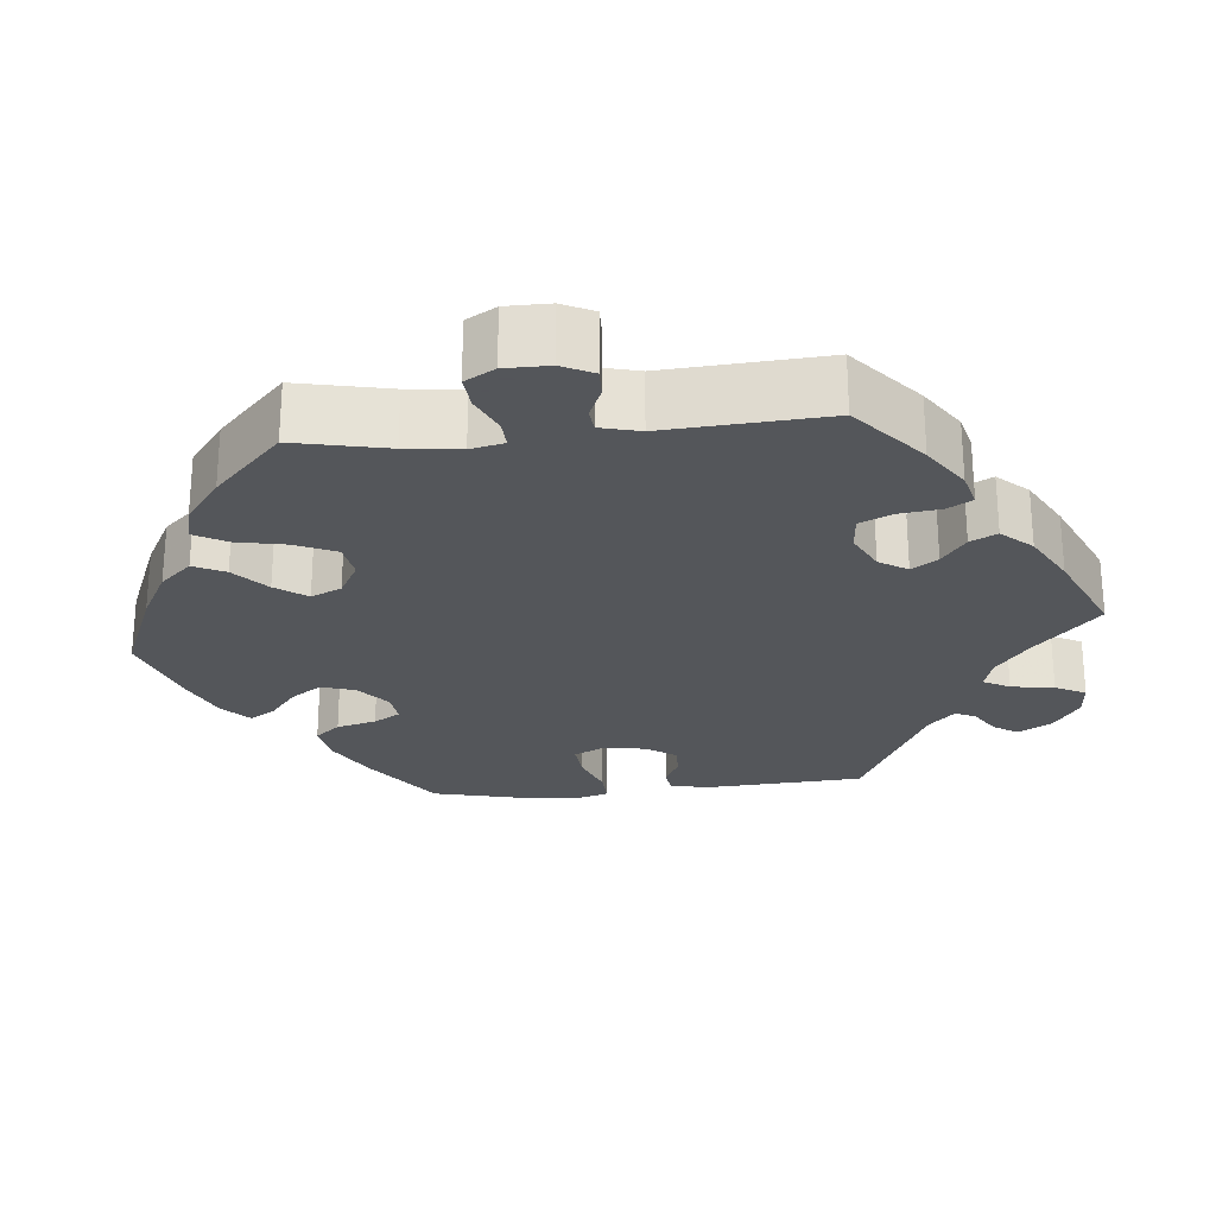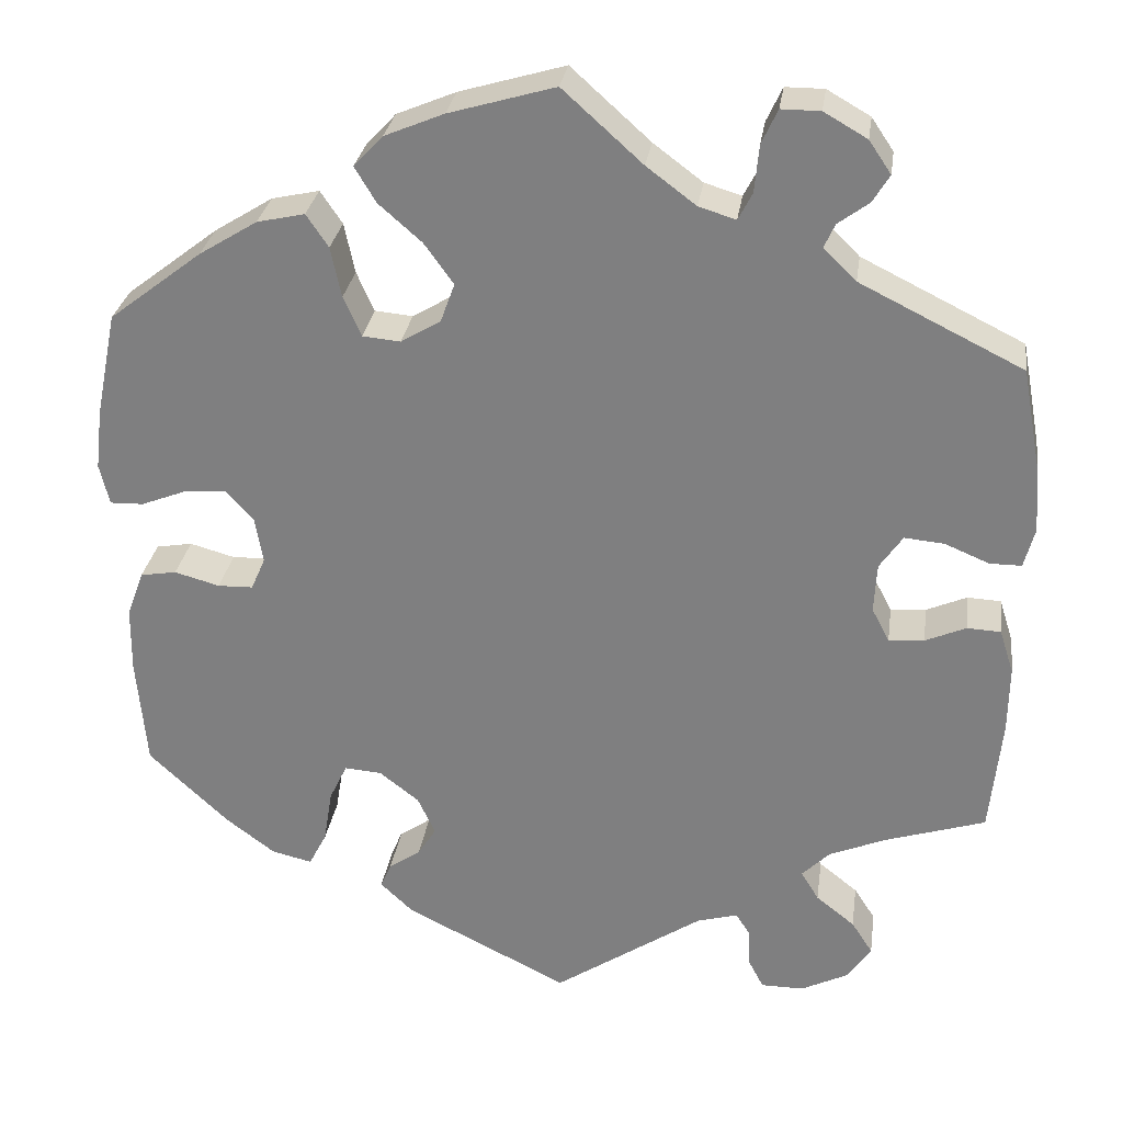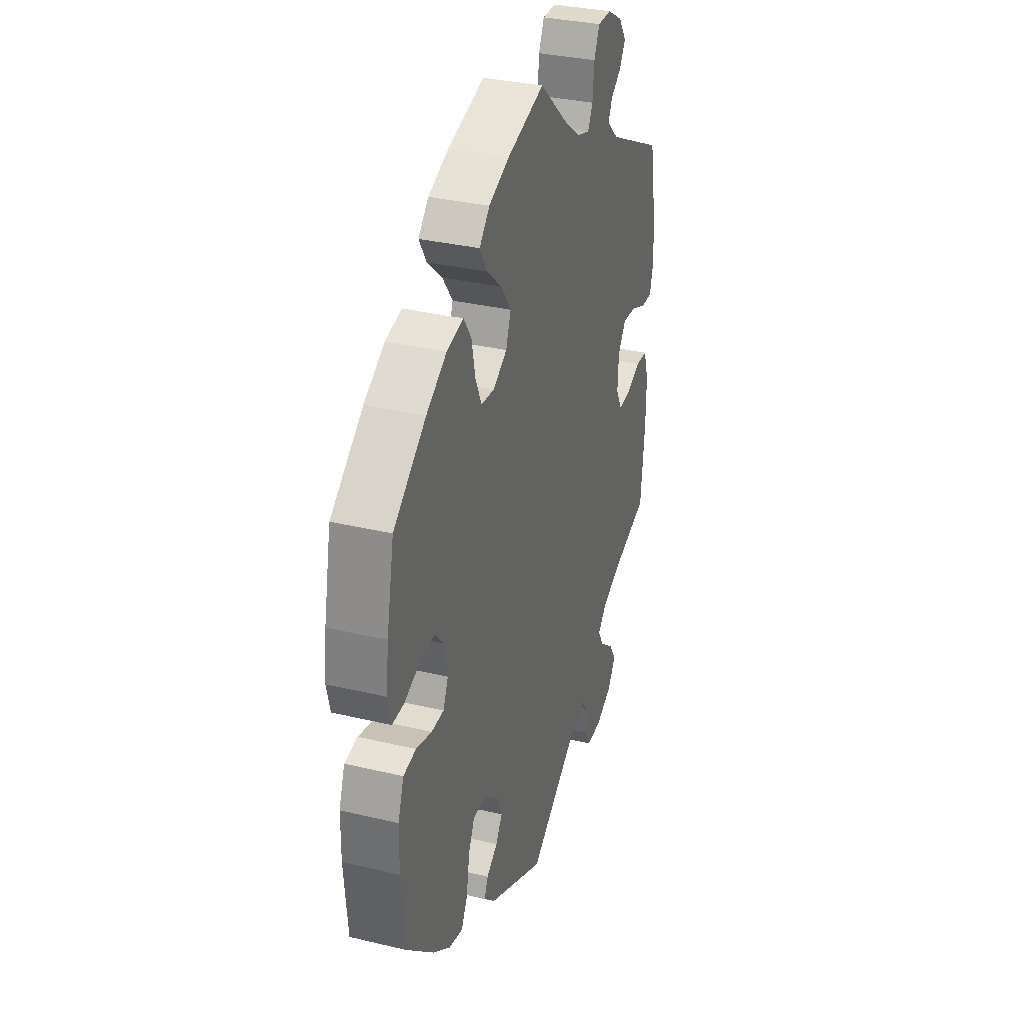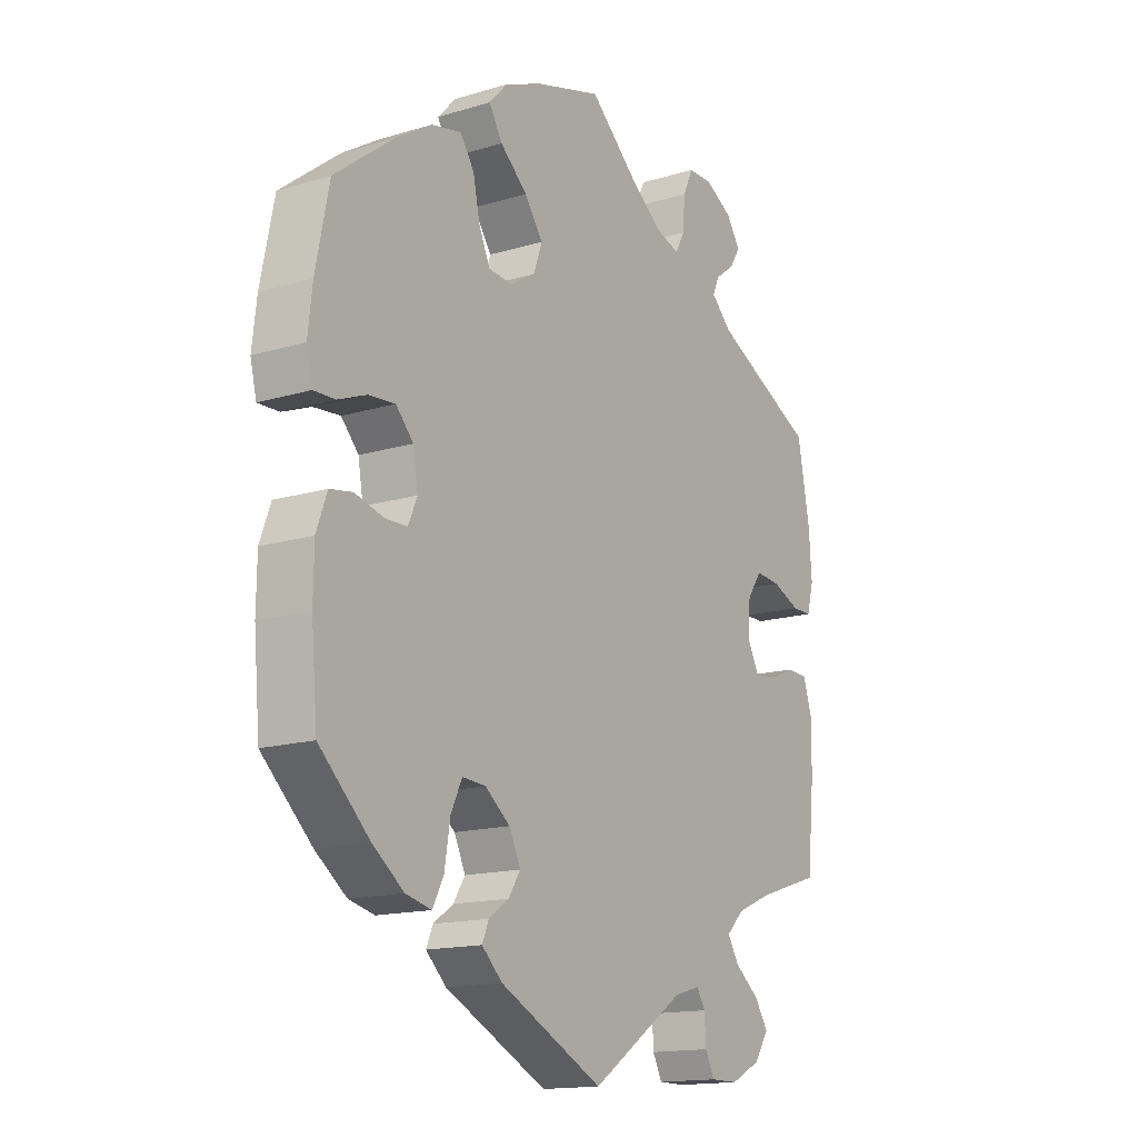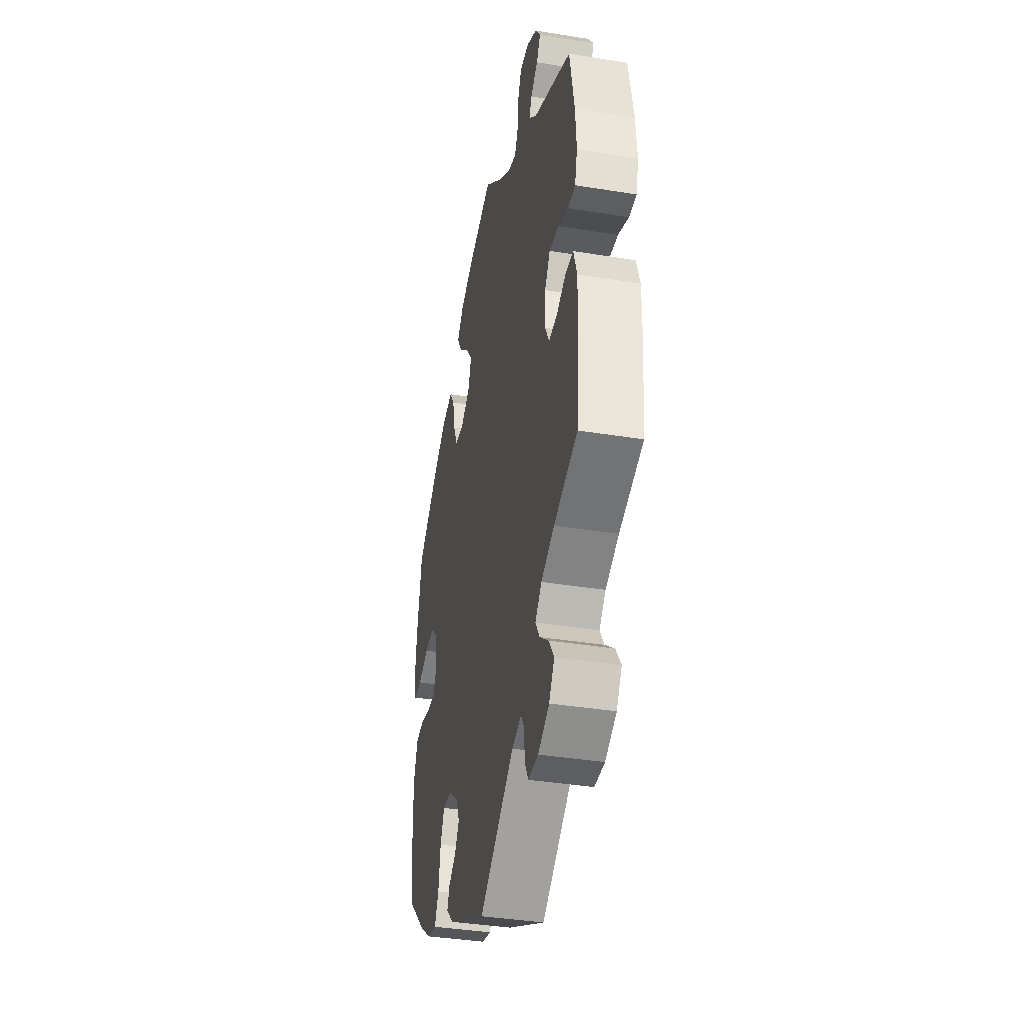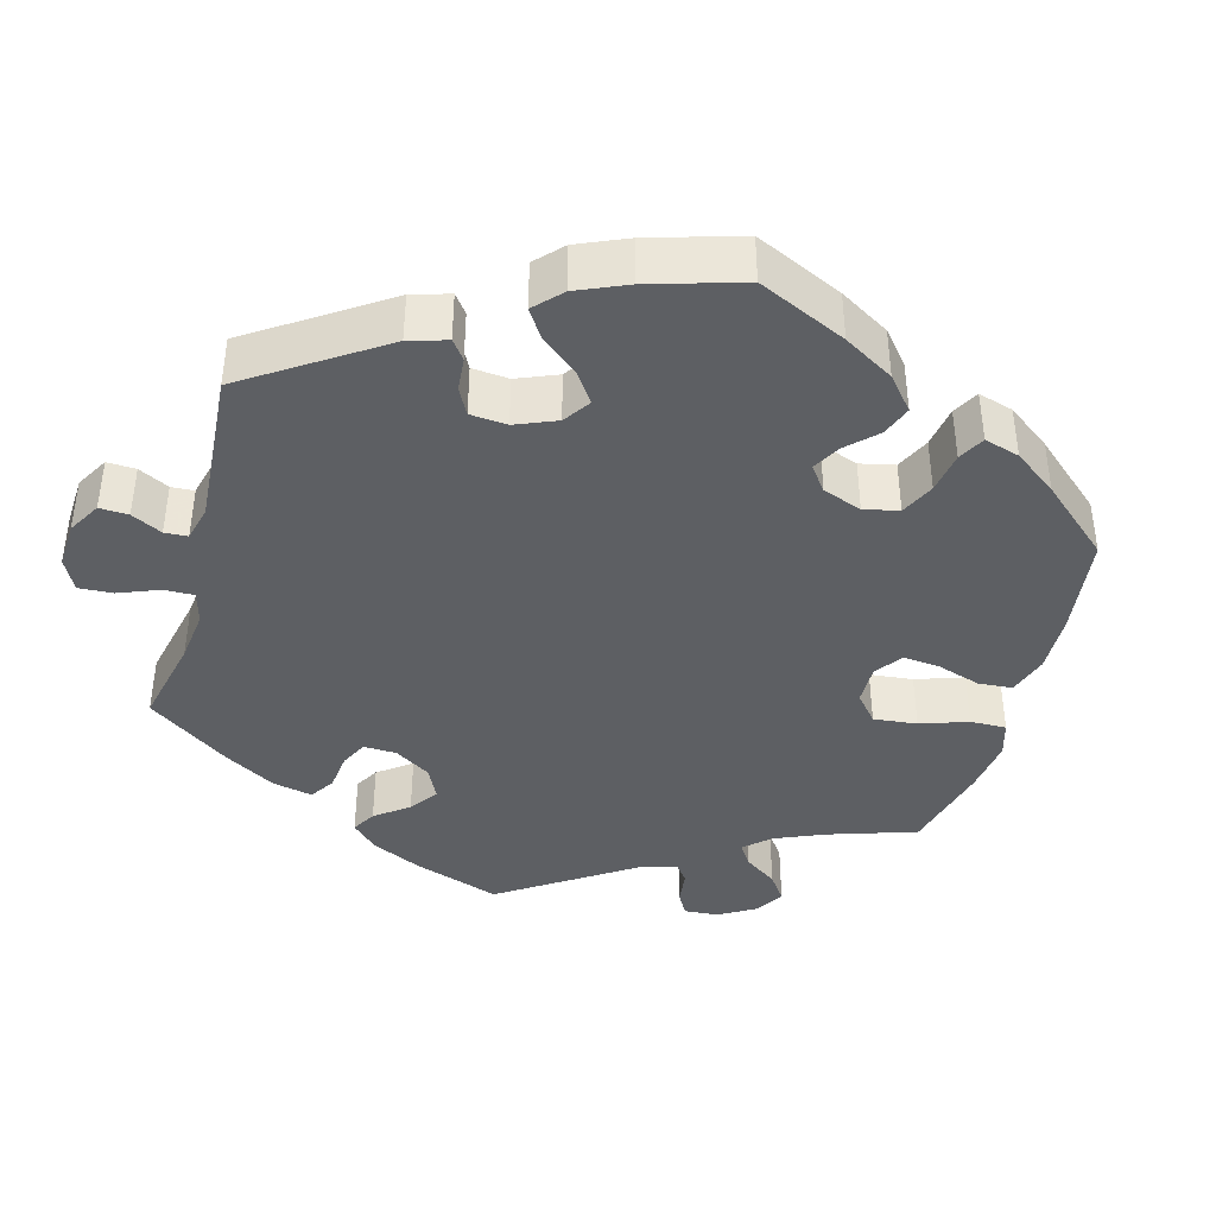
<metadata>
{"format":"obj","ext":"obj","renderer":"f3d","projection":"perspective","resolution":1024,"background":"white","views":[{"elev":-25.1,"azim":35.6,"up":"+Y"},{"elev":28.9,"azim":8.1,"up":"+Z"},{"elev":33.1,"azim":-71.8,"up":"+Z"},{"elev":-15.3,"azim":-57.4,"up":"+Z"},{"elev":-38.3,"azim":78.4,"up":"+Z"},{"elev":-40.0,"azim":-135.3,"up":"+Y"}]}
</metadata>
<code>
v -0.512 0.07 -0.164
v -0.511 0.07 -0.089
v -0.492 0.07 -0.037
v -0.451 0.07 -0.03
v -0.4 0.07 -0.044
v -0.36 0.07 -0.043
v -0.344 0.07 -0.006
v -0.353 0.07 0.047
v -0.384 0.07 0.081
v -0.432 0.07 0.077
v -0.483 0.07 0.057
v -0.521 0.07 0.056
v -0.532 0.07 0.102
v -0.524 0.07 0.171
v -0.5 0.07 0.289
v -0.395 0.07 0.37
v -0.329 0.07 0.411
v -0.275 0.07 0.423
v -0.25 0.07 0.386
v -0.238 0.07 0.329
v -0.218 0.07 0.284
v -0.175 0.07 0.28
v -0.13 0.07 0.307
v -0.114 0.07 0.351
v -0.147 0.07 0.397
v -0.196 0.07 0.44
v -0.22 0.07 0.48
v -0.187 0.07 0.515
v -0.12 0.07 0.543
v 0 0.07 0.578
v 0.09 0.07 0.497
v 0.146 0.07 0.455
v 0.188 0.07 0.442
v 0.204 0.07 0.473
v 0.209 0.07 0.526
v 0.227 0.07 0.565
v 0.271 0.07 0.565
v 0.32 0.07 0.537
v 0.345 0.07 0.5
v 0.326 0.07 0.469
v 0.291 0.07 0.443
v 0.279 0.07 0.416
v 0.316 0.07 0.38
v 0.5 0.07 0.289
v 0.522 0.07 0.171
v 0.527 0.07 0.099
v 0.515 0.07 0.054
v 0.479 0.07 0.054
v 0.429 0.07 0.075
v 0.384 0.07 0.079
v 0.358 0.07 0.041
v 0.355 0.07 -0.015
v 0.375 0.07 -0.053
v 0.415 0.07 -0.05
v 0.461 0.07 -0.03
v 0.499 0.07 -0.032
v 0.515 0.07 -0.082
v 0.514 0.07 -0.159
v 0.501 0.07 -0.289
v 0.387 0.07 -0.325
v 0.323 0.07 -0.352
v 0.292 0.07 -0.383
v 0.312 0.07 -0.416
v 0.356 0.07 -0.451
v 0.38 0.07 -0.488
v 0.354 0.07 -0.527
v 0.3 0.07 -0.554
v 0.251 0.07 -0.554
v 0.234 0.07 -0.521
v 0.232 0.07 -0.477
v 0.216 0.07 -0.452
v 0.17 0.07 -0.465
v 0.001 0.07 -0.578
v -0.184 0.07 -0.486
v -0.221 0.07 -0.451
v -0.209 0.07 -0.423
v -0.173 0.07 -0.398
v -0.152 0.07 -0.365
v -0.172 0.07 -0.322
v -0.217 0.07 -0.287
v -0.259 0.07 -0.284
v -0.279 0.07 -0.326
v -0.289 0.07 -0.387
v -0.309 0.07 -0.426
v -0.355 0.07 -0.415
v -0.411 0.07 -0.373
v -0.501 0.07 -0.288
v -0.512 0 -0.164
v -0.511 0 -0.089
v -0.492 0 -0.037
v -0.451 0 -0.03
v -0.4 0 -0.044
v -0.36 0 -0.043
v -0.344 0 -0.006
v -0.353 0 0.047
v -0.384 0 0.081
v -0.432 0 0.077
v -0.483 0 0.057
v -0.521 0 0.056
v -0.532 0 0.102
v -0.524 0 0.171
v -0.5 0 0.289
v -0.395 0 0.37
v -0.329 0 0.411
v -0.275 0 0.423
v -0.25 0 0.386
v -0.238 0 0.329
v -0.218 0 0.284
v -0.175 0 0.28
v -0.13 0 0.307
v -0.114 0 0.351
v -0.147 0 0.397
v -0.196 0 0.44
v -0.22 0 0.48
v -0.187 0 0.515
v -0.12 0 0.543
v 0 0 0.578
v 0.09 0 0.497
v 0.146 0 0.455
v 0.188 0 0.442
v 0.204 0 0.473
v 0.209 0 0.526
v 0.227 0 0.565
v 0.271 0 0.565
v 0.32 0 0.537
v 0.345 0 0.5
v 0.326 0 0.469
v 0.291 0 0.443
v 0.279 0 0.416
v 0.316 0 0.38
v 0.5 0 0.289
v 0.522 0 0.171
v 0.527 0 0.099
v 0.515 0 0.054
v 0.479 0 0.054
v 0.429 0 0.075
v 0.384 0 0.079
v 0.358 0 0.041
v 0.355 0 -0.015
v 0.375 0 -0.053
v 0.415 0 -0.05
v 0.461 0 -0.03
v 0.499 0 -0.032
v 0.515 0 -0.082
v 0.514 0 -0.159
v 0.501 0 -0.289
v 0.387 0 -0.325
v 0.323 0 -0.352
v 0.292 0 -0.383
v 0.312 0 -0.416
v 0.356 0 -0.451
v 0.38 0 -0.488
v 0.354 0 -0.527
v 0.3 0 -0.554
v 0.251 0 -0.554
v 0.234 0 -0.521
v 0.232 0 -0.477
v 0.216 0 -0.452
v 0.17 0 -0.465
v 0.001 0 -0.578
v -0.184 0 -0.486
v -0.221 0 -0.451
v -0.209 0 -0.423
v -0.173 0 -0.398
v -0.152 0 -0.365
v -0.172 0 -0.322
v -0.217 0 -0.287
v -0.259 0 -0.284
v -0.279 0 -0.326
v -0.289 0 -0.387
v -0.309 0 -0.426
v -0.355 0 -0.415
v -0.411 0 -0.373
v -0.501 0 -0.288
f 82 83 84 85
f 81 82 85 86
f 74 75 76 77
f 72 73 74 77
f 71 72 77 78
f 67 68 69 70
f 67 70 71
f 66 67 71
f 63 64 65 66
f 62 63 66 71
f 61 62 71 78
f 57 58 59 60
f 54 55 56 57
f 53 54 57 60
f 52 53 60 61
f 46 47 48 49
f 46 49 50
f 43 44 45 46
f 42 43 46 50
f 38 39 40 41
f 38 41 42
f 37 38 42
f 34 35 36 37
f 33 34 37 42
f 28 29 30 31
f 28 31 32
f 25 26 27 28
f 24 25 28 32
f 23 24 32 33
f 17 18 19 20
f 17 20 21
f 16 17 21
f 15 16 21
f 14 15 21 22
f 10 11 12 13
f 9 10 13 14
f 2 3 4 5
f 2 5 6
f 1 2 6
f 81 86 87 1
f 52 61 78 79
f 51 52 79 80
f 22 23 33 42
f 9 14 22 42
f 8 9 42 50
f 7 8 50 51
f 80 81 1 6
f 6 7 51 80
f 172 171 170 169
f 173 172 169 168
f 164 163 162 161
f 164 161 160 159
f 165 164 159 158
f 157 156 155 154
f 158 157 154
f 158 154 153
f 153 152 151 150
f 158 153 150 149
f 165 158 149 148
f 147 146 145 144
f 144 143 142 141
f 147 144 141 140
f 148 147 140 139
f 136 135 134 133
f 137 136 133
f 133 132 131 130
f 137 133 130 129
f 128 127 126 125
f 129 128 125
f 129 125 124
f 124 123 122 121
f 129 124 121 120
f 118 117 116 115
f 119 118 115
f 115 114 113 112
f 119 115 112 111
f 120 119 111 110
f 107 106 105 104
f 108 107 104
f 108 104 103
f 108 103 102
f 109 108 102 101
f 100 99 98 97
f 101 100 97 96
f 92 91 90 89
f 93 92 89
f 93 89 88
f 88 174 173 168
f 166 165 148 139
f 167 166 139 138
f 129 120 110 109
f 129 109 101 96
f 137 129 96 95
f 138 137 95 94
f 93 88 168 167
f 167 138 94 93
f 1 88 89 2
f 2 89 90 3
f 3 90 91 4
f 4 91 92 5
f 5 92 93 6
f 6 93 94 7
f 7 94 95 8
f 8 95 96 9
f 9 96 97 10
f 10 97 98 11
f 11 98 99 12
f 12 99 100 13
f 13 100 101 14
f 14 101 102 15
f 15 102 103 16
f 16 103 104 17
f 17 104 105 18
f 18 105 106 19
f 19 106 107 20
f 20 107 108 21
f 21 108 109 22
f 22 109 110 23
f 23 110 111 24
f 24 111 112 25
f 25 112 113 26
f 26 113 114 27
f 27 114 115 28
f 28 115 116 29
f 29 116 117 30
f 30 117 118 31
f 31 118 119 32
f 32 119 120 33
f 33 120 121 34
f 34 121 122 35
f 35 122 123 36
f 36 123 124 37
f 37 124 125 38
f 38 125 126 39
f 39 126 127 40
f 40 127 128 41
f 41 128 129 42
f 42 129 130 43
f 43 130 131 44
f 44 131 132 45
f 45 132 133 46
f 46 133 134 47
f 47 134 135 48
f 48 135 136 49
f 49 136 137 50
f 50 137 138 51
f 51 138 139 52
f 52 139 140 53
f 53 140 141 54
f 54 141 142 55
f 55 142 143 56
f 56 143 144 57
f 57 144 145 58
f 58 145 146 59
f 59 146 147 60
f 60 147 148 61
f 61 148 149 62
f 62 149 150 63
f 63 150 151 64
f 64 151 152 65
f 65 152 153 66
f 66 153 154 67
f 67 154 155 68
f 68 155 156 69
f 69 156 157 70
f 70 157 158 71
f 71 158 159 72
f 72 159 160 73
f 73 160 161 74
f 74 161 162 75
f 75 162 163 76
f 76 163 164 77
f 77 164 165 78
f 78 165 166 79
f 79 166 167 80
f 80 167 168 81
f 81 168 169 82
f 82 169 170 83
f 83 170 171 84
f 84 171 172 85
f 85 172 173 86
f 86 173 174 87
f 87 174 88 1

</code>
